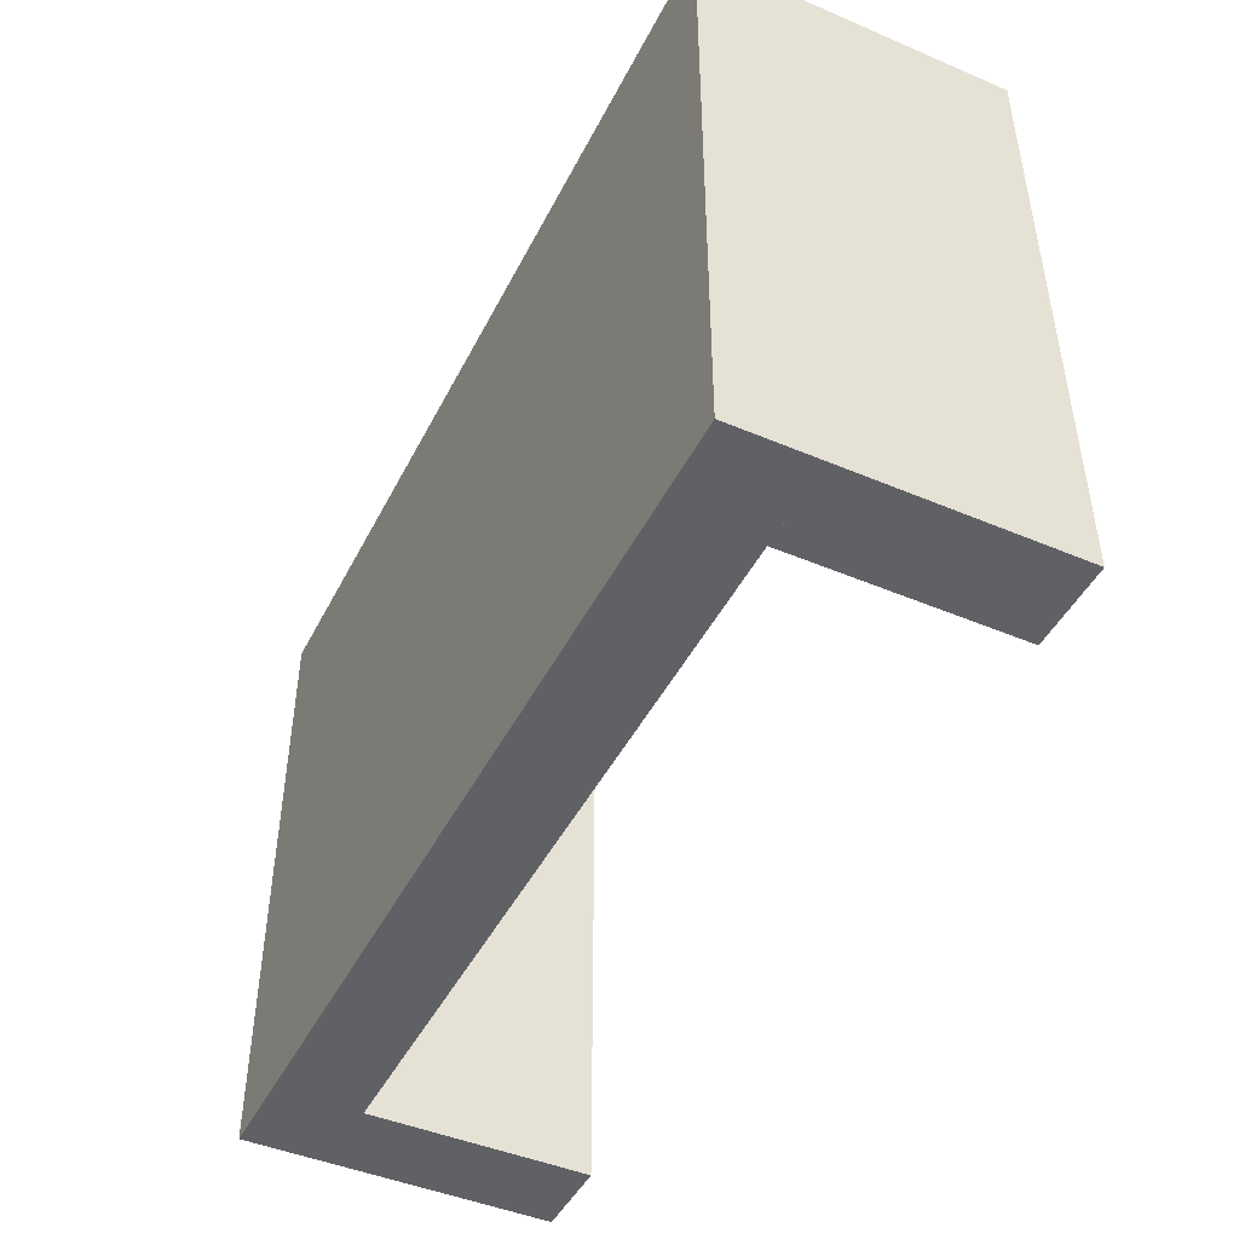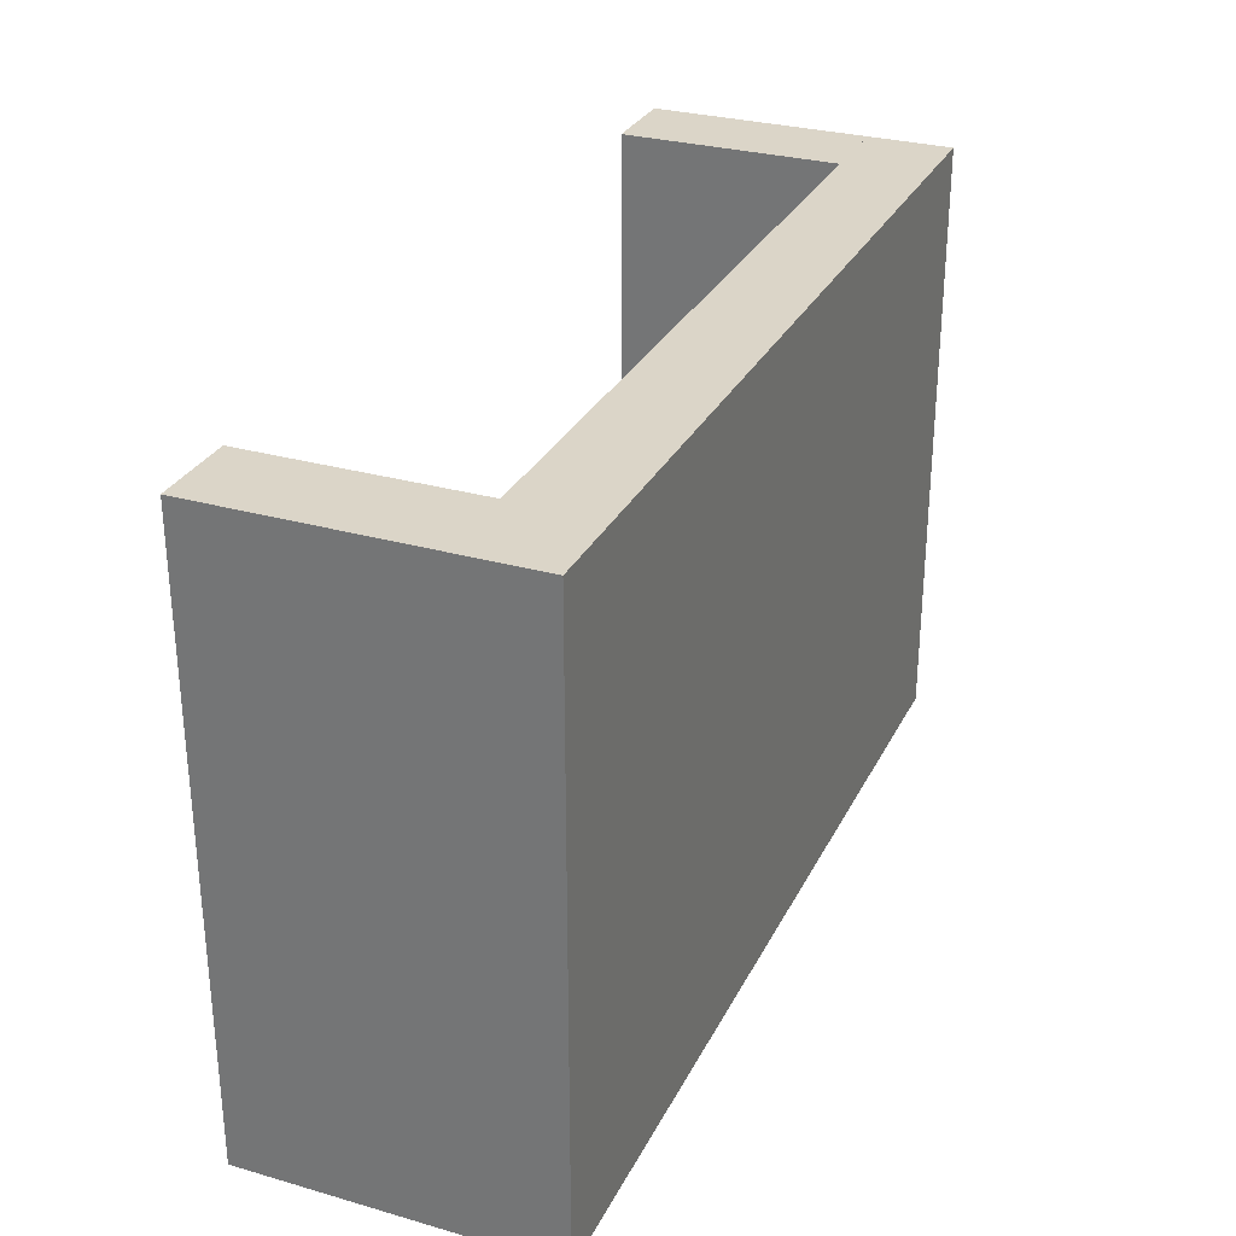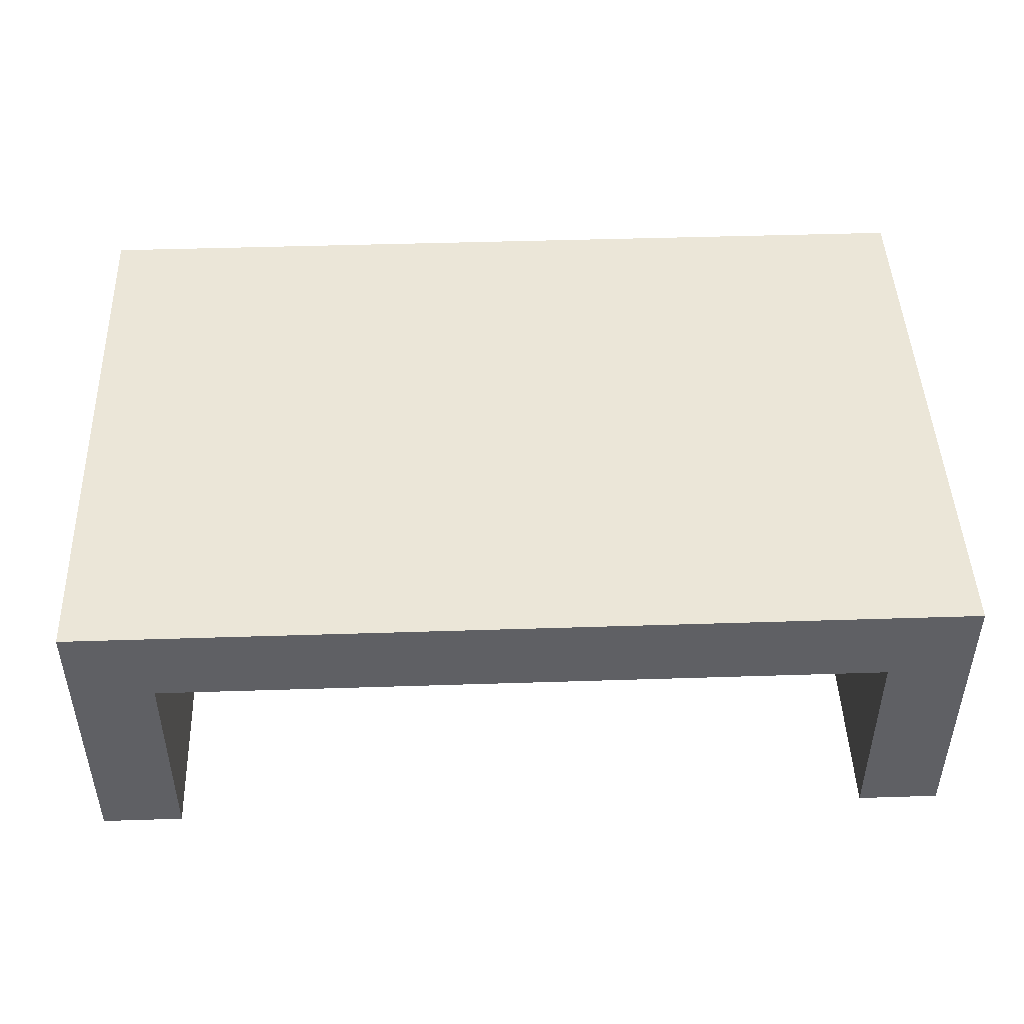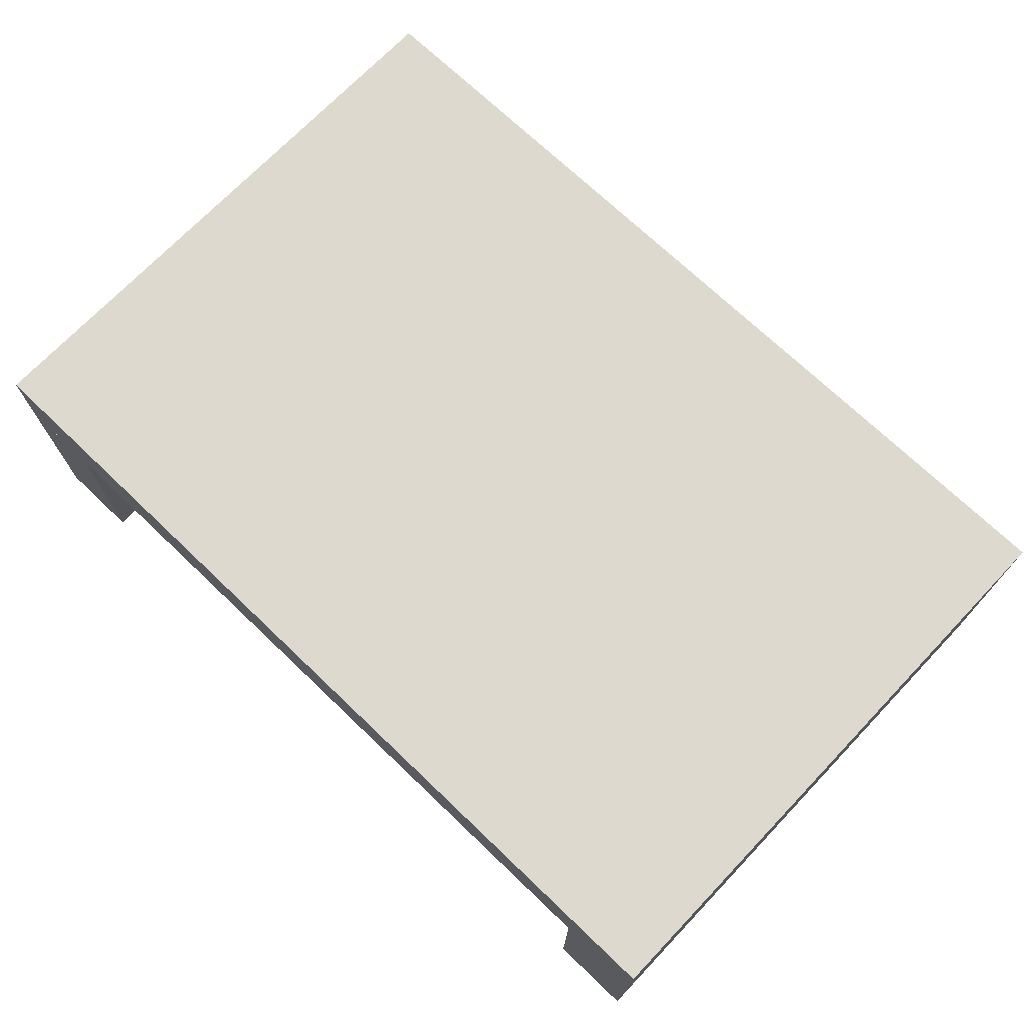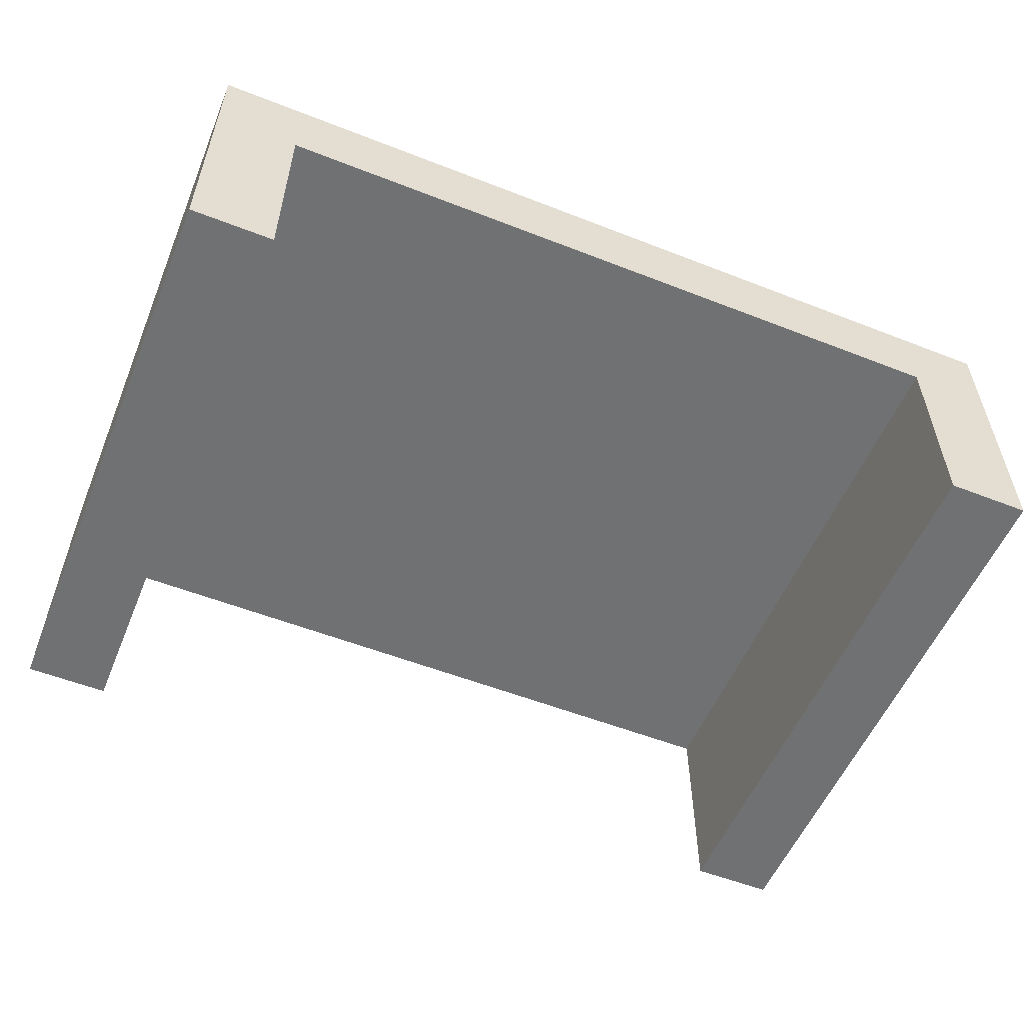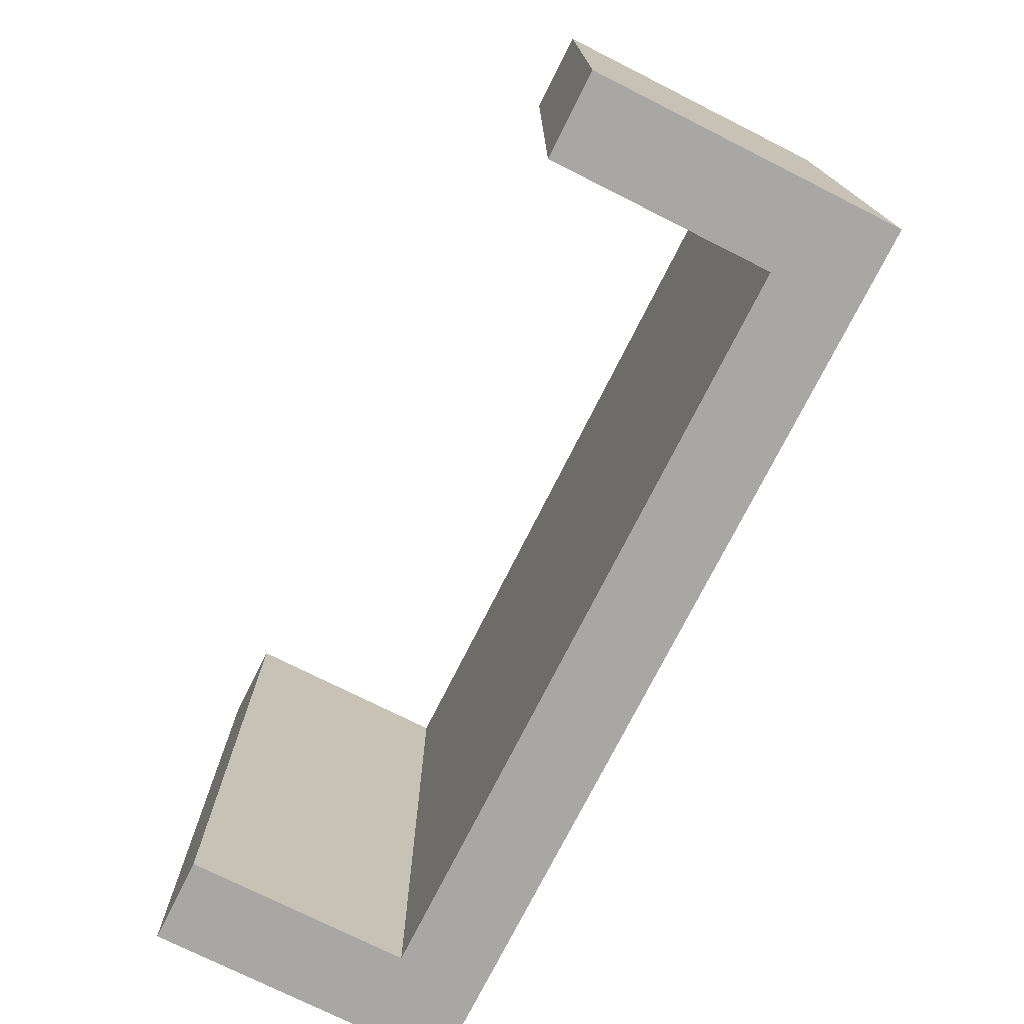
<metadata>
{"format":"obj","ext":"obj","renderer":"f3d","projection":"perspective","resolution":1024,"background":"white","views":[{"elev":-46.0,"azim":-115.9,"up":"+Z"},{"elev":29.6,"azim":112.7,"up":"+Z"},{"elev":46.3,"azim":-2.1,"up":"+Y"},{"elev":71.7,"azim":-136.3,"up":"+Y"},{"elev":-55.2,"azim":157.6,"up":"+Y"},{"elev":-74.7,"azim":63.3,"up":"+Z"}]}
</metadata>
<code>
v 0.3378 0.05924 -0.2443
v -0.2796 0.05924 0.1673
v -0.2796 0.05924 -0.2443
v 0.3378 0.05924 0.1673
v -0.2796 0.1164 -0.2443
v 0.3378 0.1164 0.1673
v -0.2796 0.1164 0.1673
v 0.3378 0.1164 -0.2443
v 0.2806 0.05924 -0.2443
v 0.2806 0.05924 0.1673
v 0.2806 -0.08939 0.1673
v 0.3378 -0.08939 -0.2443
v 0.2806 -0.08939 -0.2443
v 0.3378 -0.08939 0.1673
v -0.2224 0.05924 0.1673
v -0.2224 0.05924 -0.2443
v -0.2796 -0.08939 0.1673
v -0.2224 -0.08939 -0.2443
v -0.2796 -0.08939 -0.2443
v -0.2224 -0.08939 0.1673
v -0.291 -0.3409 0.3846
v -0.291 0.1164 0.3846
g mesh1_mesh1-geometry
f 1 2 3
f 2 1 4
f 3 2 1
f 4 1 2
f 2 5 3
f 3 5 2
f 5 1 3
f 3 1 5
f 1 6 4
f 4 6 1
f 6 2 4
f 4 2 6
f 5 2 7
f 7 2 5
f 1 5 8
f 8 5 1
f 6 1 8
f 8 1 6
f 2 6 7
f 7 6 2
f 6 5 7
f 7 5 6
f 5 6 8
f 8 6 5
g mesh2_mesh2-geometry
l 4 1
l 2 4
l 4 6
l 1 3
l 1 8
l 3 2
l 2 7
l 7 6
l 6 8
l 3 5
l 8 5
l 5 7
g mesh3_mesh3-geometry
f 4 9 10
f 9 4 1
f 10 9 4
f 1 4 9
f 9 11 10
f 10 11 9
f 11 4 10
f 10 4 11
f 4 12 1
f 1 12 4
f 12 9 1
f 1 9 12
f 11 9 13
f 13 9 11
f 4 11 14
f 14 11 4
f 12 4 14
f 14 4 12
f 9 12 13
f 13 12 9
f 12 11 13
f 13 11 12
f 11 12 14
f 14 12 11
g mesh4_mesh4-geometry
l 11 14
l 11 10
l 13 11
l 14 4
l 14 12
l 9 10
l 10 4
l 13 9
l 12 13
l 4 1
l 12 1
l 1 9
g mesh5_mesh5-geometry
f 15 3 2
f 3 15 16
f 2 3 15
f 16 15 3
f 3 17 2
f 2 17 3
f 17 15 2
f 2 15 17
f 15 18 16
f 16 18 15
f 18 3 16
f 16 3 18
f 17 3 19
f 19 3 17
f 15 17 20
f 20 17 15
f 18 15 20
f 20 15 18
f 3 18 19
f 19 18 3
f 18 17 19
f 19 17 18
f 17 18 20
f 20 18 17
g mesh6_mesh6-geometry
l 17 20
l 17 2
l 19 17
l 20 15
l 20 18
l 3 2
l 2 15
l 19 3
l 18 19
l 15 16
l 18 16
l 16 3
g mesh7_mesh7-geometry
l 21 22

</code>
